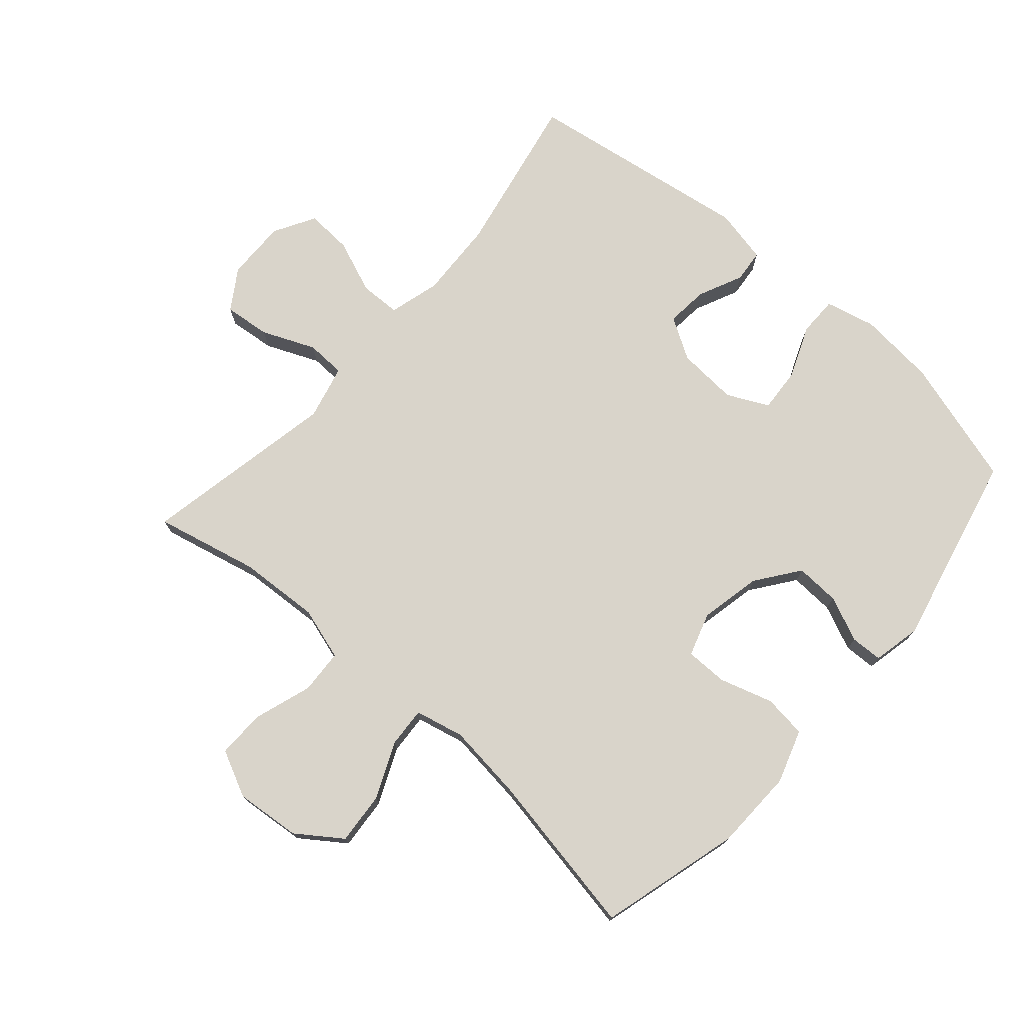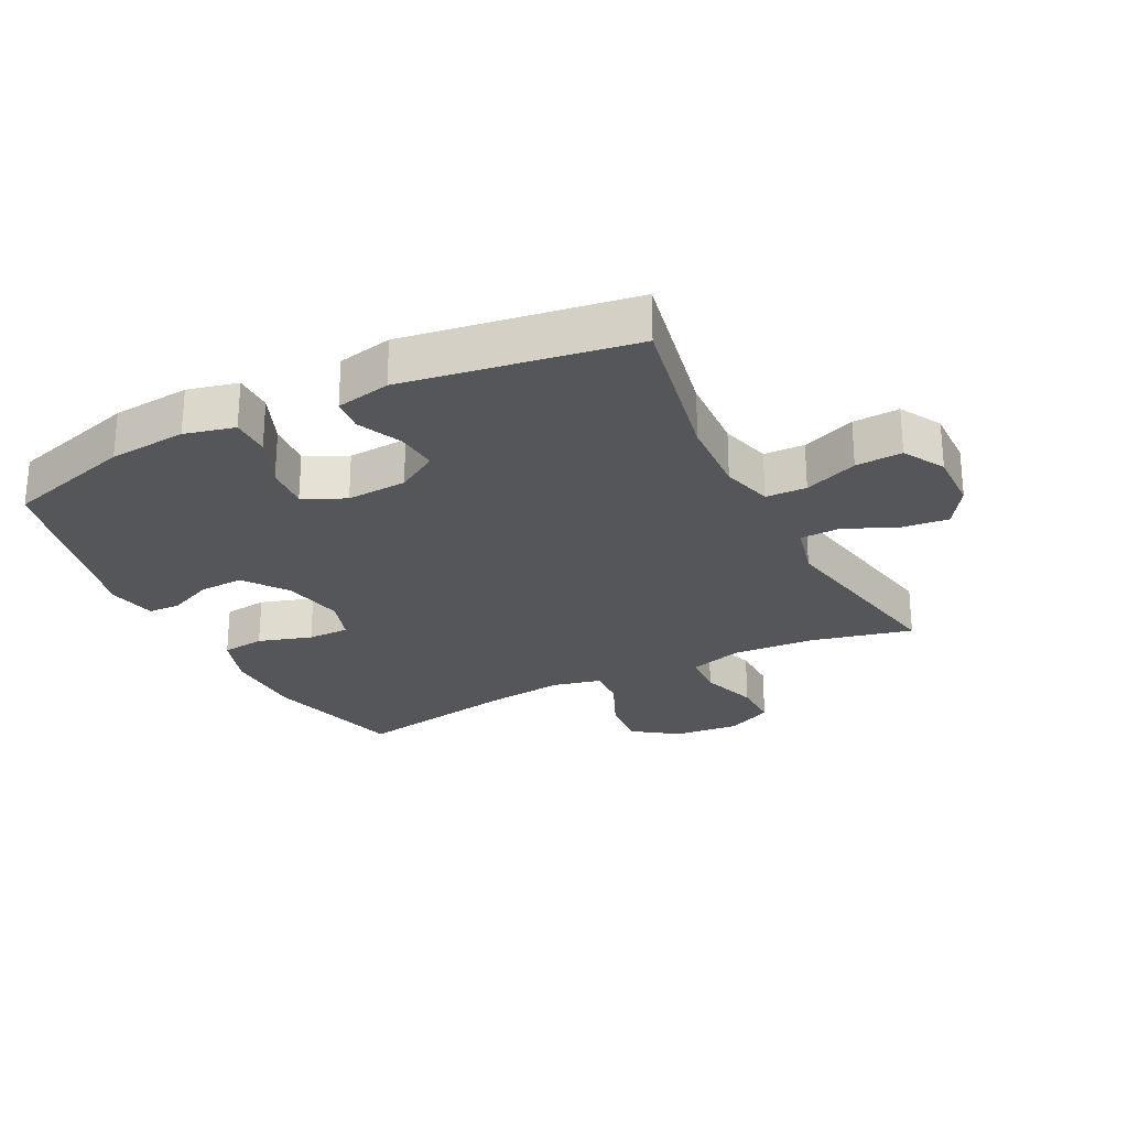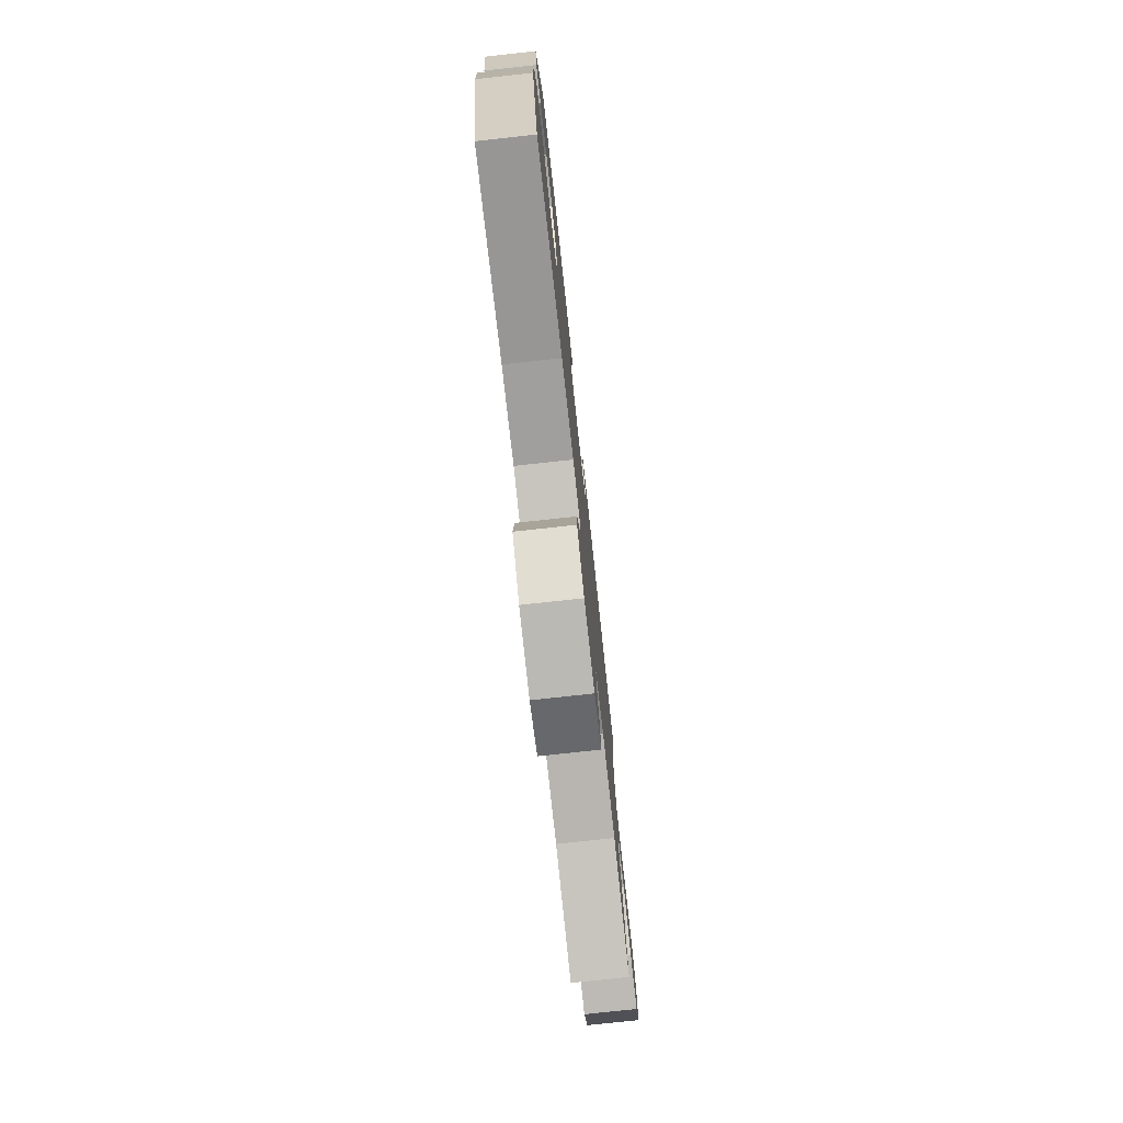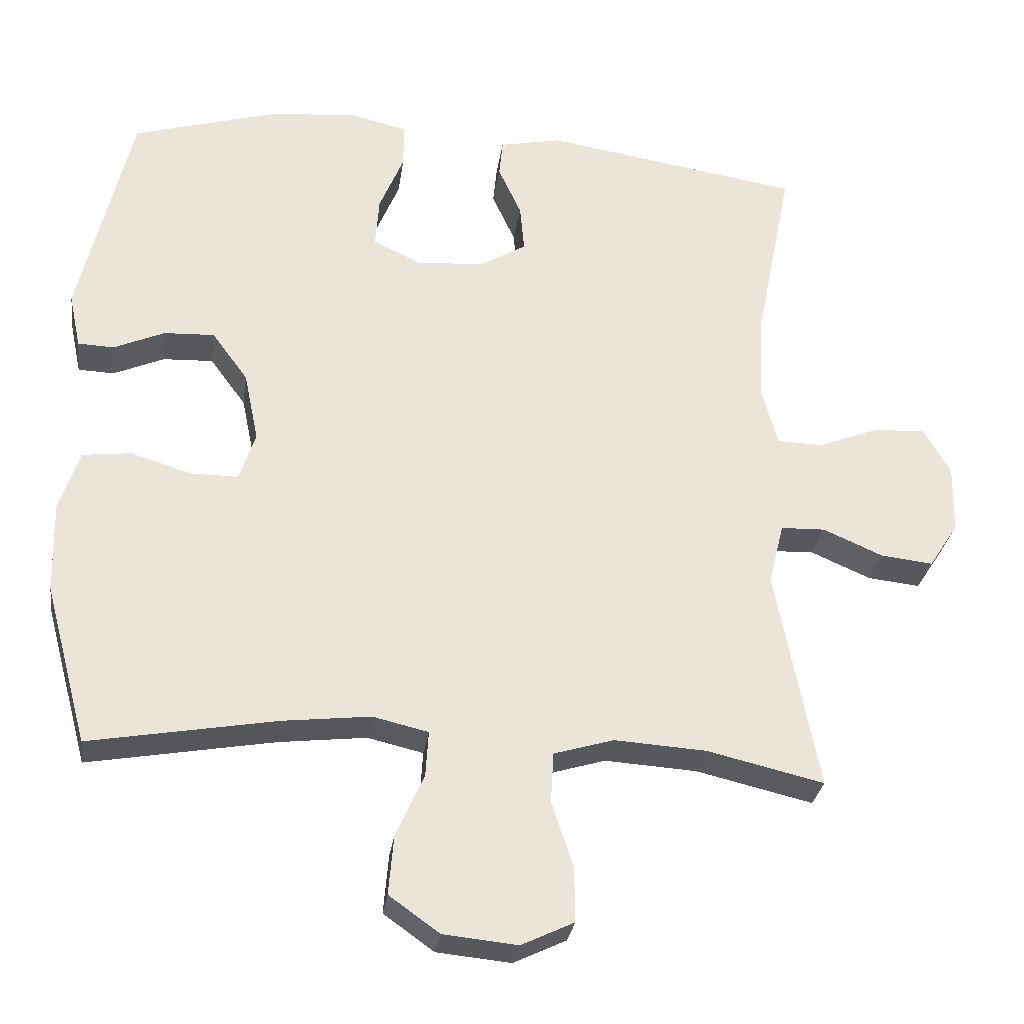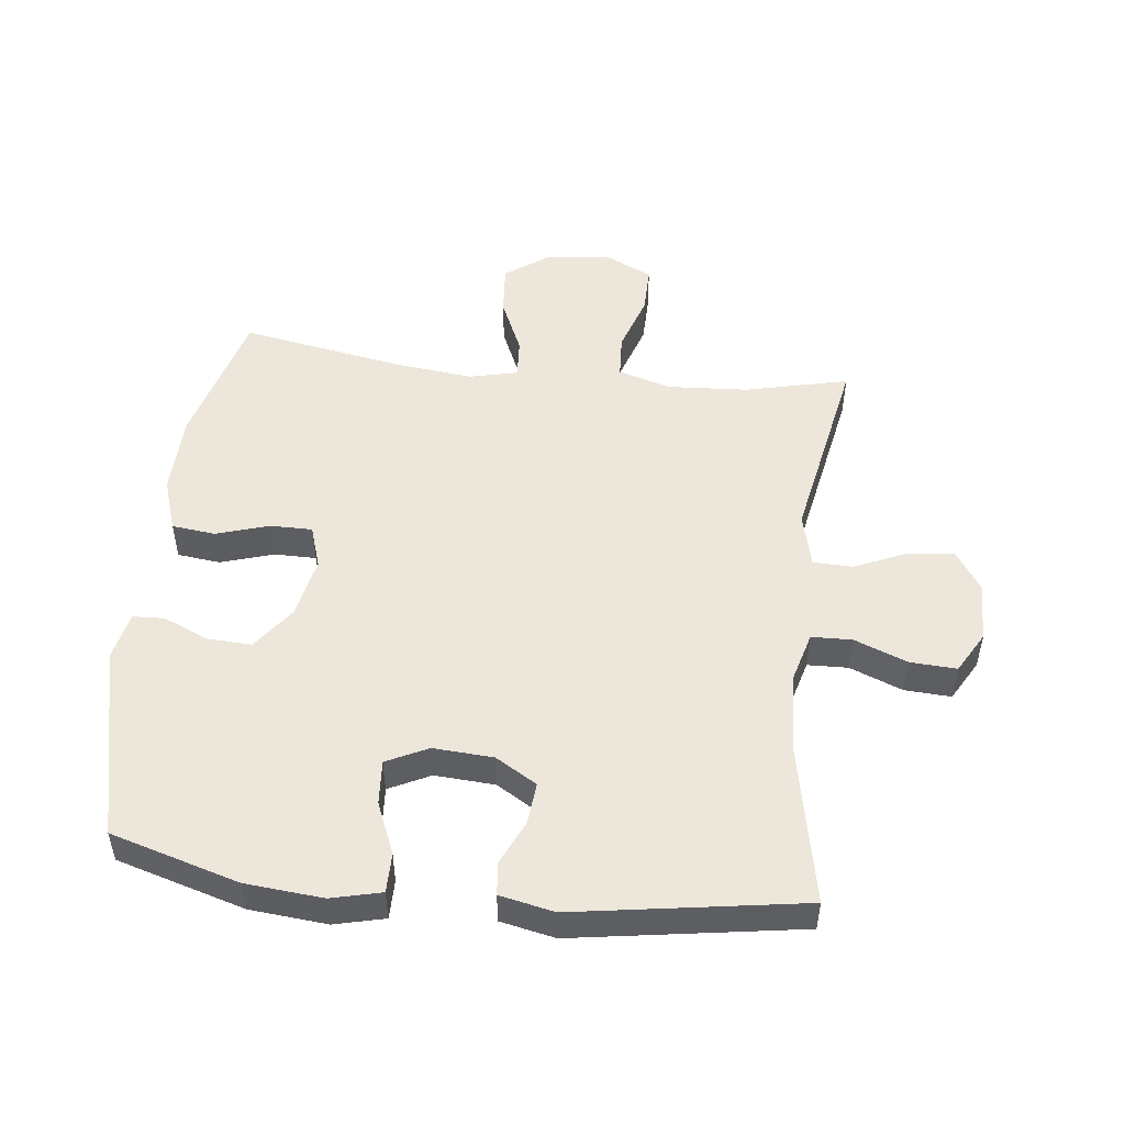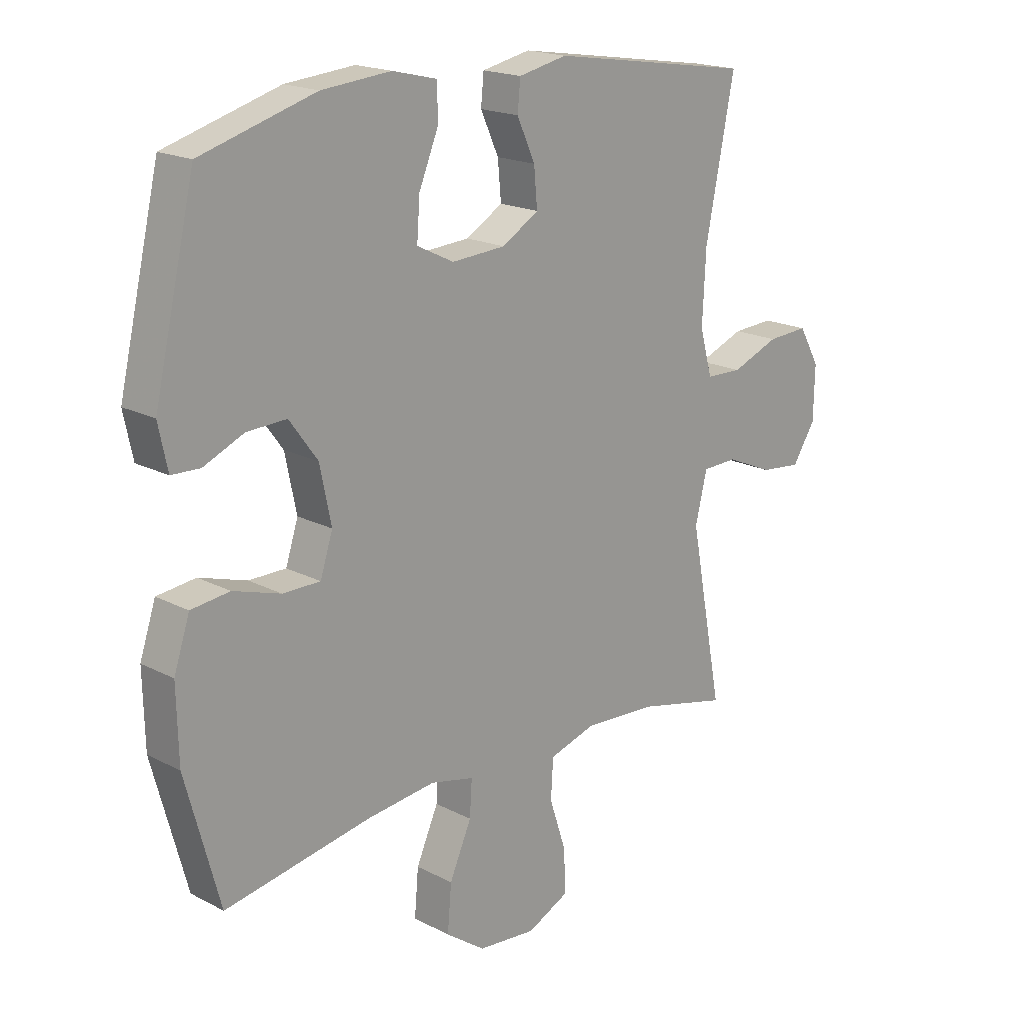
<metadata>
{"format":"obj","ext":"obj","renderer":"f3d","projection":"perspective","resolution":1024,"background":"white","views":[{"elev":74.8,"azim":-138.6,"up":"+Y"},{"elev":-26.0,"azim":26.8,"up":"+Y"},{"elev":-77.8,"azim":-83.8,"up":"+Z"},{"elev":-29.3,"azim":-8.0,"up":"+Z"},{"elev":50.5,"azim":6.5,"up":"+Y"},{"elev":18.7,"azim":-45.2,"up":"+Z"}]}
</metadata>
<code>
v -0.5 0.07 -0.5
v -0.56 0.07 -0.278
v -0.563 0.07 -0.15
v -0.535 0.07 -0.066
v -0.467 0.07 -0.058
v -0.383 0.07 -0.084
v -0.317 0.07 -0.084
v -0.295 0.07 -0.016
v -0.315 0.07 0.081
v -0.365 0.07 0.149
v -0.435 0.07 0.146
v -0.506 0.07 0.115
v -0.556 0.07 0.117
v -0.572 0.07 0.193
v -0.5 0.07 0.5
v -0.298 0.07 0.559
v -0.176 0.07 0.57
v -0.097 0.07 0.551
v -0.097 0.07 0.489
v -0.131 0.07 0.407
v -0.136 0.07 0.337
v -0.071 0.07 0.305
v 0.024 0.07 0.311
v 0.089 0.07 0.35
v 0.083 0.07 0.416
v 0.051 0.07 0.486
v 0.056 0.07 0.538
v 0.142 0.07 0.556
v 0.5 0.07 0.5
v 0.449 0.07 0.244
v 0.443 0.07 0.12
v 0.465 0.07 0.04
v 0.529 0.07 0.038
v 0.613 0.07 0.071
v 0.686 0.07 0.075
v 0.723 0.07 0.01
v 0.721 0.07 -0.085
v 0.68 0.07 -0.148
v 0.607 0.07 -0.14
v 0.524 0.07 -0.104
v 0.462 0.07 -0.106
v 0.441 0.07 -0.192
v 0.5 0.07 -0.5
v 0.338 0.07 -0.462
v 0.21 0.07 -0.454
v 0.127 0.07 -0.479
v 0.123 0.07 -0.549
v 0.153 0.07 -0.64
v 0.154 0.07 -0.716
v 0.081 0.07 -0.751
v -0.022 0.07 -0.741
v -0.092 0.07 -0.691
v -0.085 0.07 -0.609
v -0.046 0.07 -0.521
v -0.042 0.07 -0.458
v -0.119 0.07 -0.44
v -0.241 0.07 -0.454
v -0.5 0 -0.5
v -0.56 0 -0.278
v -0.563 0 -0.15
v -0.535 0 -0.066
v -0.467 0 -0.058
v -0.383 0 -0.084
v -0.317 0 -0.084
v -0.295 0 -0.016
v -0.315 0 0.081
v -0.365 0 0.149
v -0.435 0 0.146
v -0.506 0 0.115
v -0.556 0 0.117
v -0.572 0 0.193
v -0.5 0 0.5
v -0.298 0 0.559
v -0.176 0 0.57
v -0.097 0 0.551
v -0.097 0 0.489
v -0.131 0 0.407
v -0.136 0 0.337
v -0.071 0 0.305
v 0.024 0 0.311
v 0.089 0 0.35
v 0.083 0 0.416
v 0.051 0 0.486
v 0.056 0 0.538
v 0.142 0 0.556
v 0.5 0 0.5
v 0.449 0 0.244
v 0.443 0 0.12
v 0.465 0 0.04
v 0.529 0 0.038
v 0.613 0 0.071
v 0.686 0 0.075
v 0.723 0 0.01
v 0.721 0 -0.085
v 0.68 0 -0.148
v 0.607 0 -0.14
v 0.524 0 -0.104
v 0.462 0 -0.106
v 0.441 0 -0.192
v 0.5 0 -0.5
v 0.338 0 -0.462
v 0.21 0 -0.454
v 0.127 0 -0.479
v 0.123 0 -0.549
v 0.153 0 -0.64
v 0.154 0 -0.716
v 0.081 0 -0.751
v -0.022 0 -0.741
v -0.092 0 -0.691
v -0.085 0 -0.609
v -0.046 0 -0.521
v -0.042 0 -0.458
v -0.119 0 -0.44
v -0.241 0 -0.454
f 51 52 53 54
f 51 54 55
f 50 51 55
f 47 48 49 50
f 46 47 50 55
f 45 46 55 56
f 42 43 44
f 41 42 44 45
f 37 38 39 40
f 37 40 41
f 36 37 41
f 33 34 35 36
f 32 33 36 41
f 31 32 41 45
f 27 28 29 30
f 25 26 27 30
f 24 25 30 31
f 23 24 31 45
f 17 18 19 20
f 17 20 21
f 16 17 21
f 15 16 21
f 14 15 21 22
f 11 12 13 14
f 10 11 14 22
f 3 4 5 6
f 3 6 7
f 57 1 2 3
f 56 57 3 7
f 9 10 22 23
f 8 9 23 45
f 7 8 45 56
f 111 110 109 108
f 112 111 108
f 112 108 107
f 107 106 105 104
f 112 107 104 103
f 113 112 103 102
f 101 100 99
f 102 101 99 98
f 97 96 95 94
f 98 97 94
f 98 94 93
f 93 92 91 90
f 98 93 90 89
f 102 98 89 88
f 87 86 85 84
f 87 84 83 82
f 88 87 82 81
f 102 88 81 80
f 77 76 75 74
f 78 77 74
f 78 74 73
f 78 73 72
f 79 78 72 71
f 71 70 69 68
f 79 71 68 67
f 63 62 61 60
f 64 63 60
f 60 59 58 114
f 64 60 114 113
f 80 79 67 66
f 102 80 66 65
f 113 102 65 64
f 1 58 59 2
f 2 59 60 3
f 3 60 61 4
f 4 61 62 5
f 5 62 63 6
f 6 63 64 7
f 7 64 65 8
f 8 65 66 9
f 9 66 67 10
f 10 67 68 11
f 11 68 69 12
f 12 69 70 13
f 13 70 71 14
f 14 71 72 15
f 15 72 73 16
f 16 73 74 17
f 17 74 75 18
f 18 75 76 19
f 19 76 77 20
f 20 77 78 21
f 21 78 79 22
f 22 79 80 23
f 23 80 81 24
f 24 81 82 25
f 25 82 83 26
f 26 83 84 27
f 27 84 85 28
f 28 85 86 29
f 29 86 87 30
f 30 87 88 31
f 31 88 89 32
f 32 89 90 33
f 33 90 91 34
f 34 91 92 35
f 35 92 93 36
f 36 93 94 37
f 37 94 95 38
f 38 95 96 39
f 39 96 97 40
f 40 97 98 41
f 41 98 99 42
f 42 99 100 43
f 43 100 101 44
f 44 101 102 45
f 45 102 103 46
f 46 103 104 47
f 47 104 105 48
f 48 105 106 49
f 49 106 107 50
f 50 107 108 51
f 51 108 109 52
f 52 109 110 53
f 53 110 111 54
f 54 111 112 55
f 55 112 113 56
f 56 113 114 57
f 57 114 58 1

</code>
